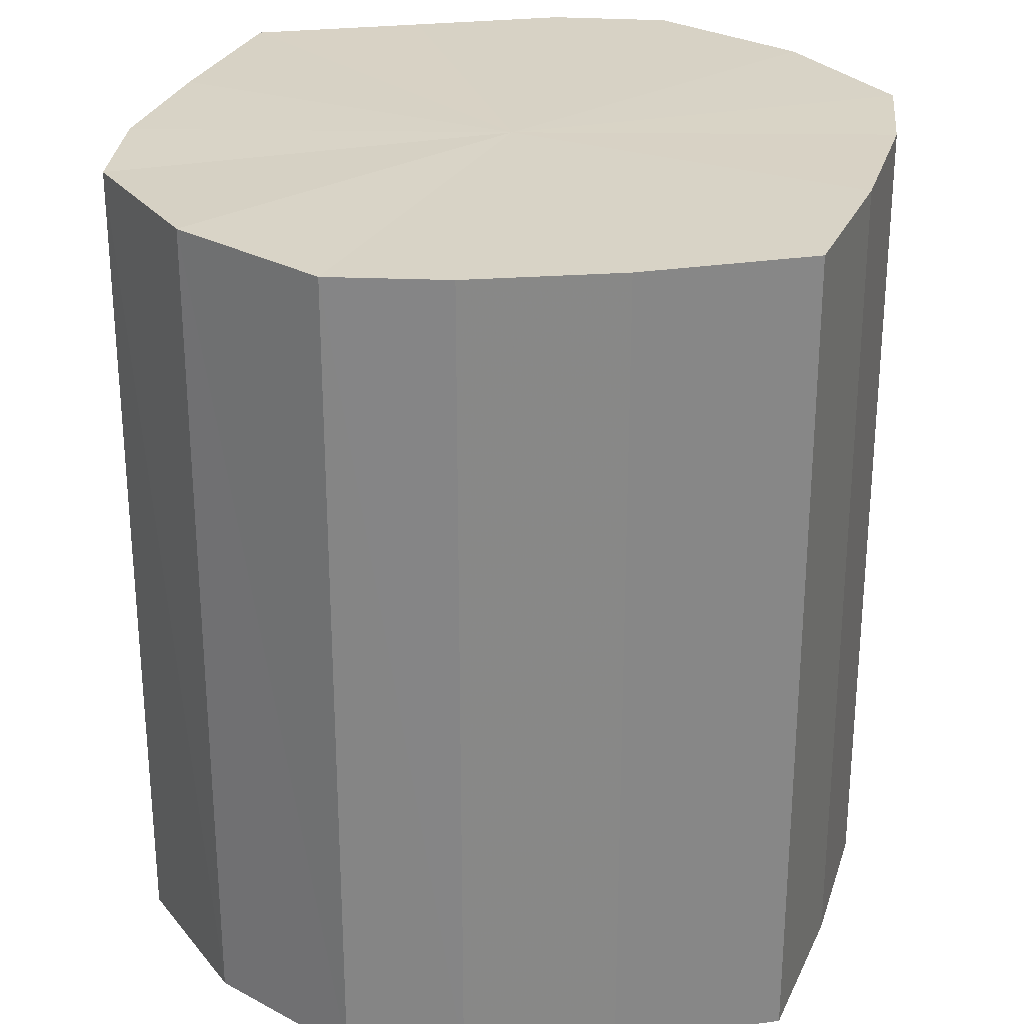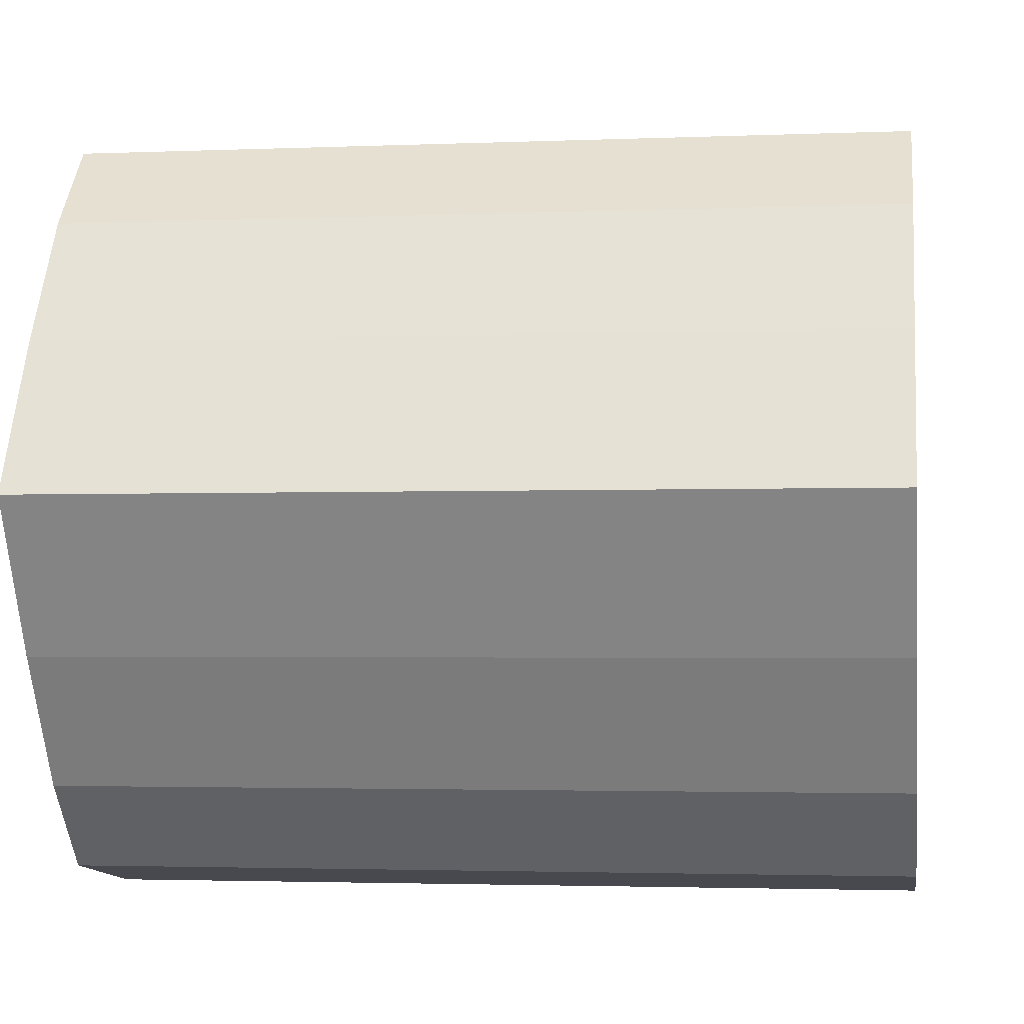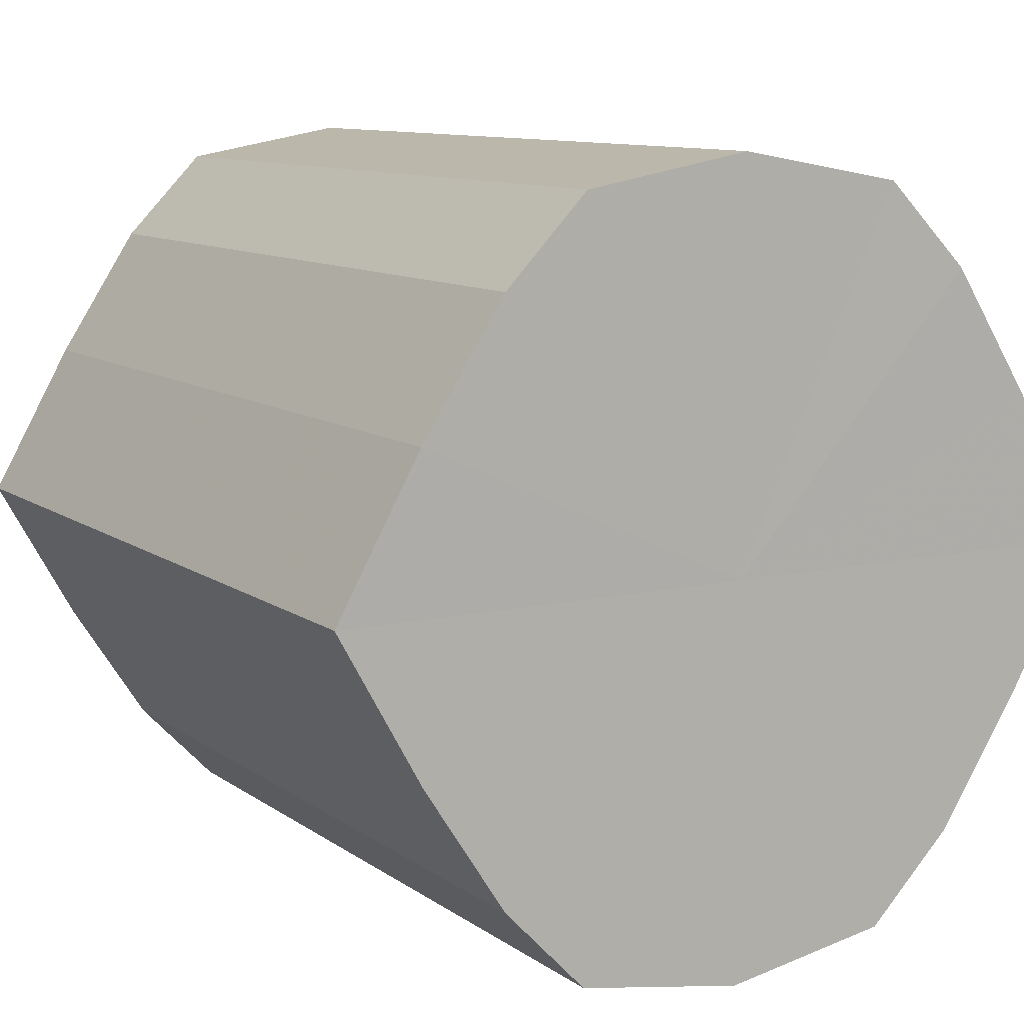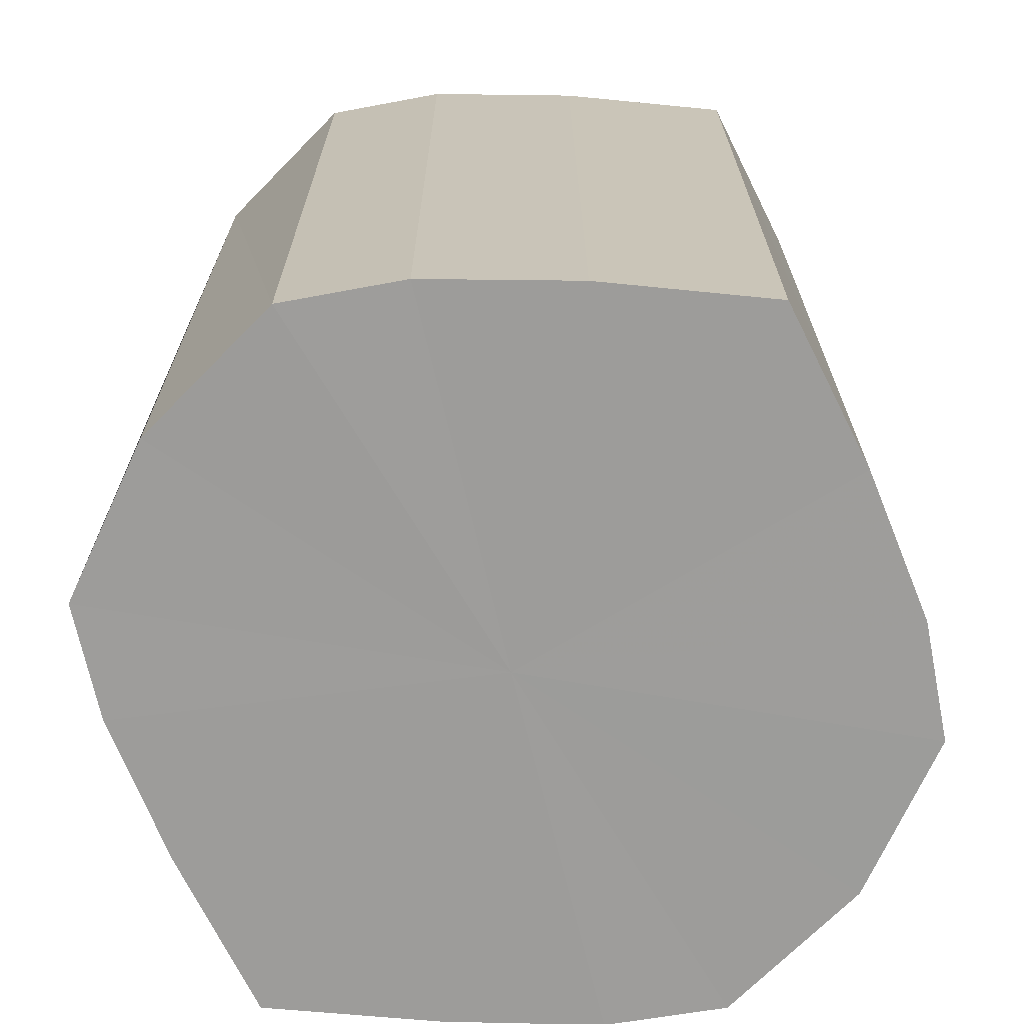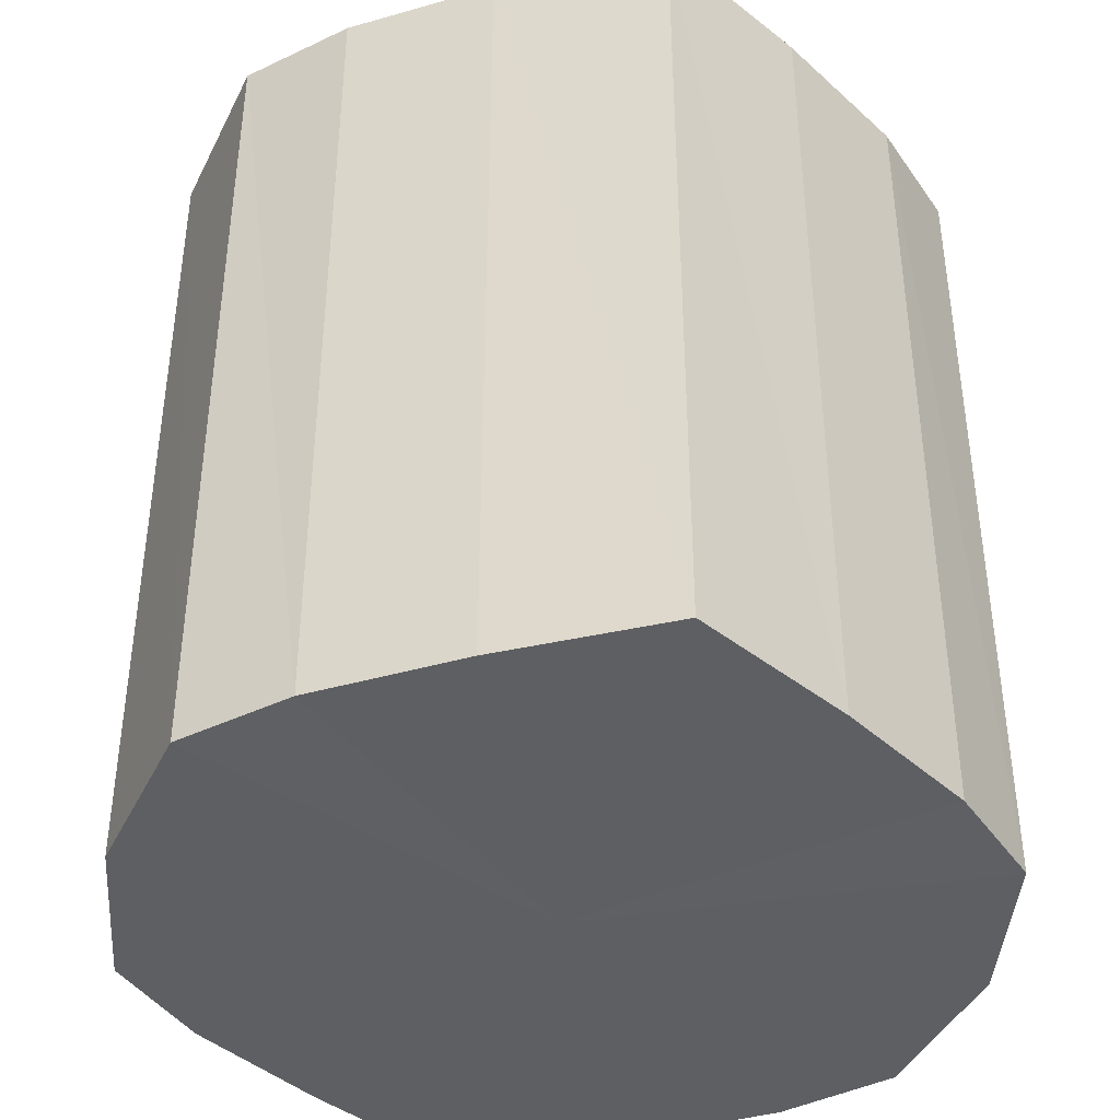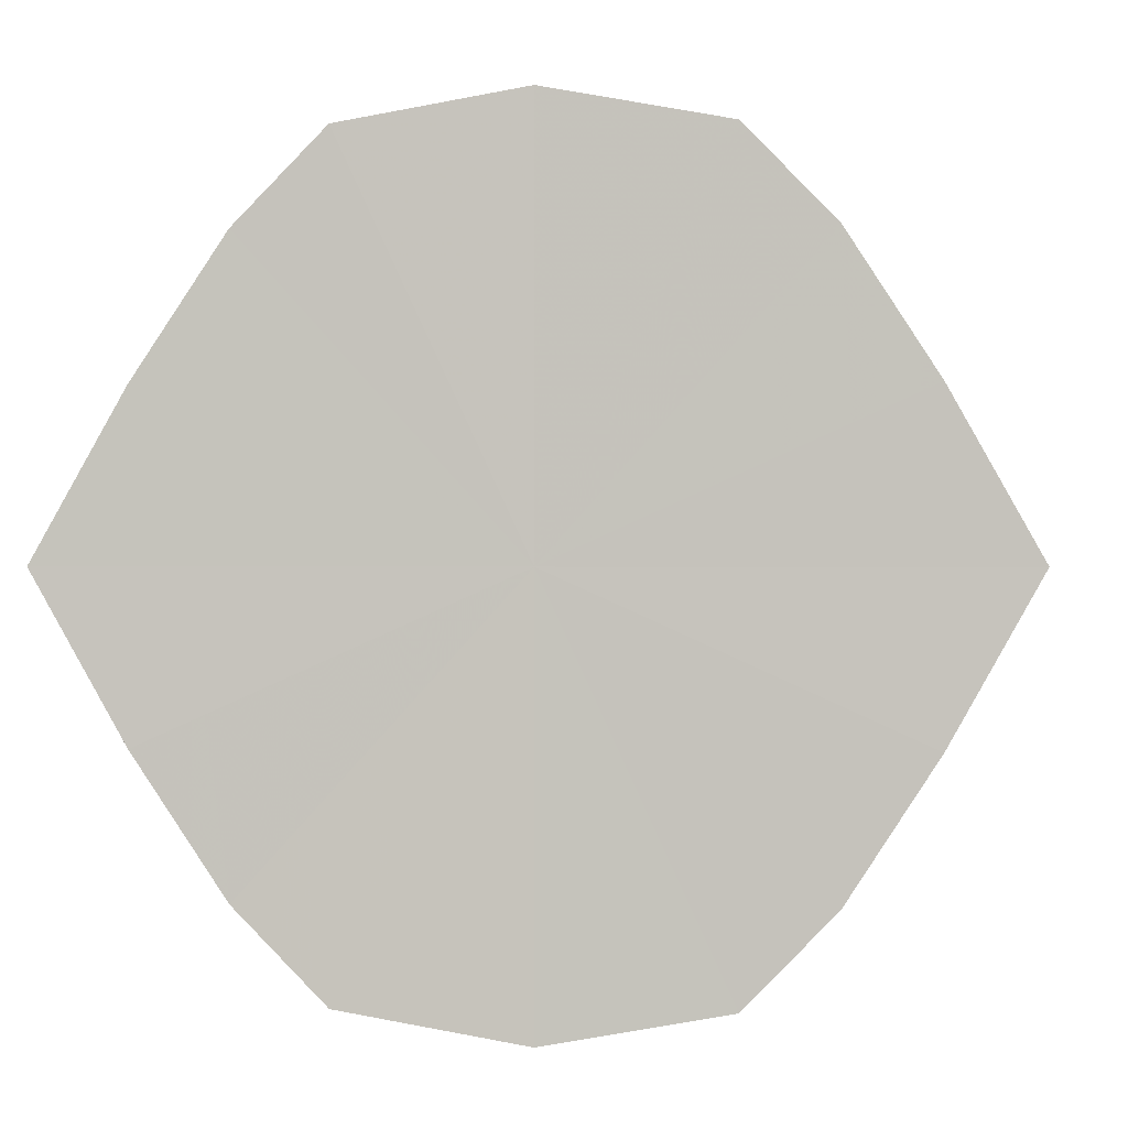
<metadata>
{"format":"obj","ext":"obj","renderer":"f3d","projection":"perspective","resolution":1024,"background":"white","views":[{"elev":27.8,"azim":-130.6,"up":"+Y"},{"elev":-2.6,"azim":-81.7,"up":"+Z"},{"elev":10.1,"azim":-30.4,"up":"+Z"},{"elev":-70.2,"azim":55.5,"up":"+Y"},{"elev":-41.7,"azim":-104.2,"up":"+Y"},{"elev":0.3,"azim":-176.3,"up":"+Z"}]}
</metadata>
<code>
o 12608
v 2172 1876 8.564
v 2172 1876 8.546
v 2172 1876 8.564
v 2172 1876 8.53
v 2172 1876 8.546
v 2172 1876 8.581
v 2172 1876 8.581
v 2172 1876 8.52
v 2172 1876 8.53
v 2172 1876 8.597
v 2172 1876 8.597
v 2172 1876 8.517
v 2172 1876 8.52
v 2172 1876 8.607
v 2172 1876 8.607
v 2172 1876 8.52
v 2172 1876 8.517
v 2172 1876 8.61
v 2172 1876 8.61
v 2172 1876 8.53
v 2172 1876 8.52
v 2172 1876 8.607
v 2172 1876 8.607
v 2172 1876 8.546
v 2172 1876 8.53
v 2172 1876 8.597
v 2172 1876 8.597
v 2172 1876 8.564
v 2172 1876 8.546
v 2172 1876 8.581
v 2172 1876 8.581
v 2172 1876 8.564
v 2172 1876 8.564
v 2172 1876 8.546
v 2172 1876 8.546
v 2172 1876 8.53
v 2172 1876 8.53
v 2172 1876 8.581
v 2172 1876 8.564
v 2172 1876 8.597
v 2172 1876 8.581
v 2172 1876 8.52
v 2172 1876 8.52
v 2172 1876 8.607
v 2172 1876 8.597
v 2172 1876 8.61
v 2172 1876 8.607
v 2172 1876 8.517
v 2172 1876 8.517
v 2172 1876 8.607
v 2172 1876 8.61
v 2172 1876 8.597
v 2172 1876 8.607
v 2172 1876 8.52
v 2172 1876 8.52
v 2172 1876 8.581
v 2172 1876 8.597
v 2172 1876 8.564
v 2172 1876 8.581
v 2172 1876 8.53
v 2172 1876 8.53
v 2172 1876 8.546
v 2172 1876 8.564
v 2172 1876 8.546
v 2172 1876 8.564
v 2172 1876 8.546
v 2172 1876 8.564
v 2172 1876 8.53
v 2172 1876 8.581
v 2172 1876 8.52
v 2172 1876 8.597
v 2172 1876 8.517
v 2172 1876 8.607
v 2172 1876 8.52
v 2172 1876 8.61
v 2172 1876 8.53
v 2172 1876 8.607
v 2172 1876 8.546
v 2172 1876 8.597
v 2172 1876 8.564
v 2172 1876 8.581
v 2172 1876 8.564
v 2172 1876 8.564
v 2172 1876 8.546
v 2172 1876 8.581
v 2172 1876 8.53
v 2172 1876 8.597
v 2172 1876 8.52
v 2172 1876 8.607
v 2172 1876 8.517
v 2172 1876 8.61
v 2172 1876 8.52
v 2172 1876 8.607
v 2172 1876 8.53
v 2172 1876 8.597
v 2172 1876 8.546
v 2172 1876 8.581
v 2172 1876 8.564
f 1 2 3
f 2 4 5
f 6 1 7
f 4 8 9
f 10 6 11
f 8 12 13
f 14 10 15
f 12 16 17
f 18 14 19
f 16 20 21
f 22 18 23
f 20 24 25
f 26 22 27
f 24 28 29
f 30 26 31
f 28 30 32
f 33 34 35
f 35 36 37
f 38 39 33
f 40 41 38
f 37 42 43
f 44 45 40
f 46 47 44
f 43 48 49
f 50 51 46
f 52 53 50
f 49 54 55
f 56 57 52
f 58 59 56
f 55 60 61
f 62 63 58
f 61 64 62
f 65 66 67
f 65 68 66
f 65 67 69
f 65 70 68
f 65 69 71
f 65 72 70
f 65 71 73
f 65 74 72
f 65 73 75
f 65 76 74
f 65 75 77
f 65 78 76
f 65 77 79
f 65 80 78
f 65 79 81
f 65 81 80
f 82 83 84
f 82 85 83
f 82 84 86
f 82 87 85
f 82 86 88
f 82 89 87
f 82 88 90
f 82 91 89
f 82 90 92
f 82 93 91
f 82 92 94
f 82 95 93
f 82 94 96
f 82 97 95
f 82 96 98
f 82 98 97

</code>
